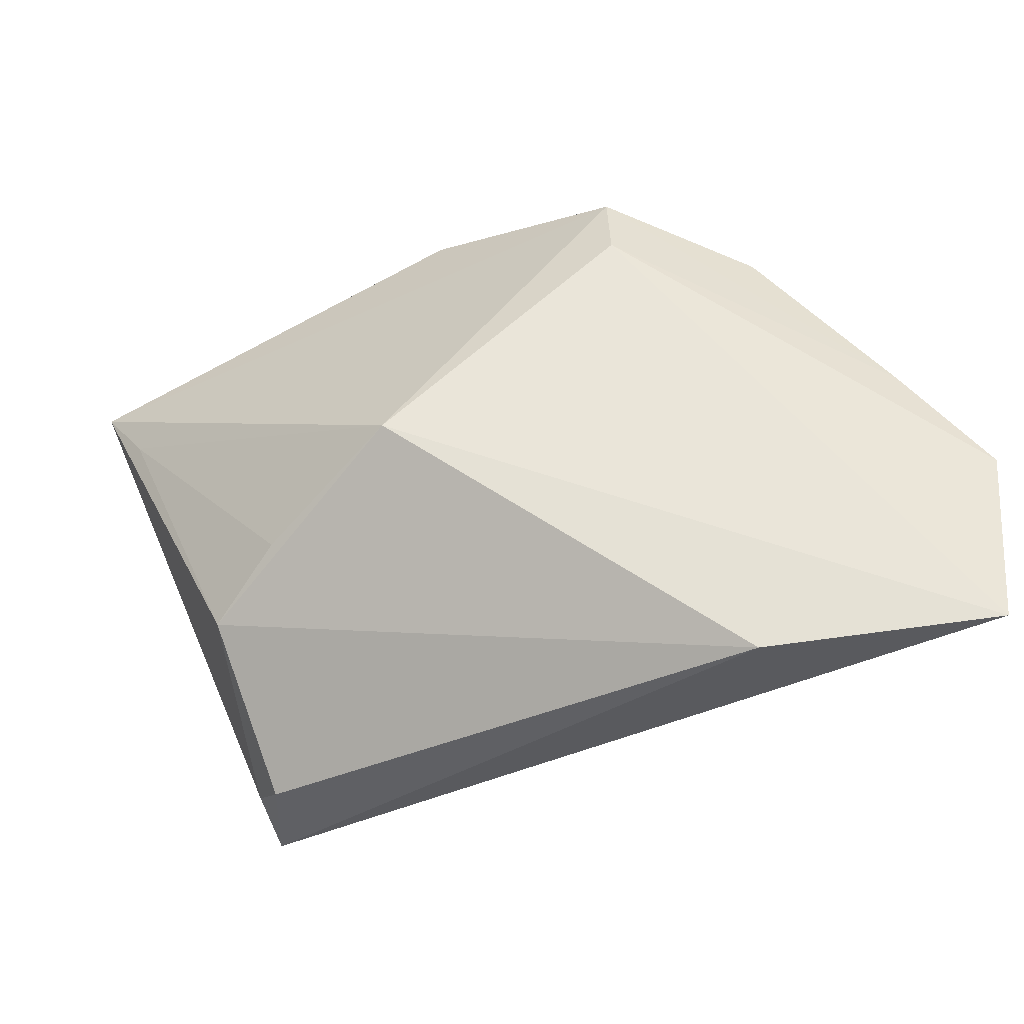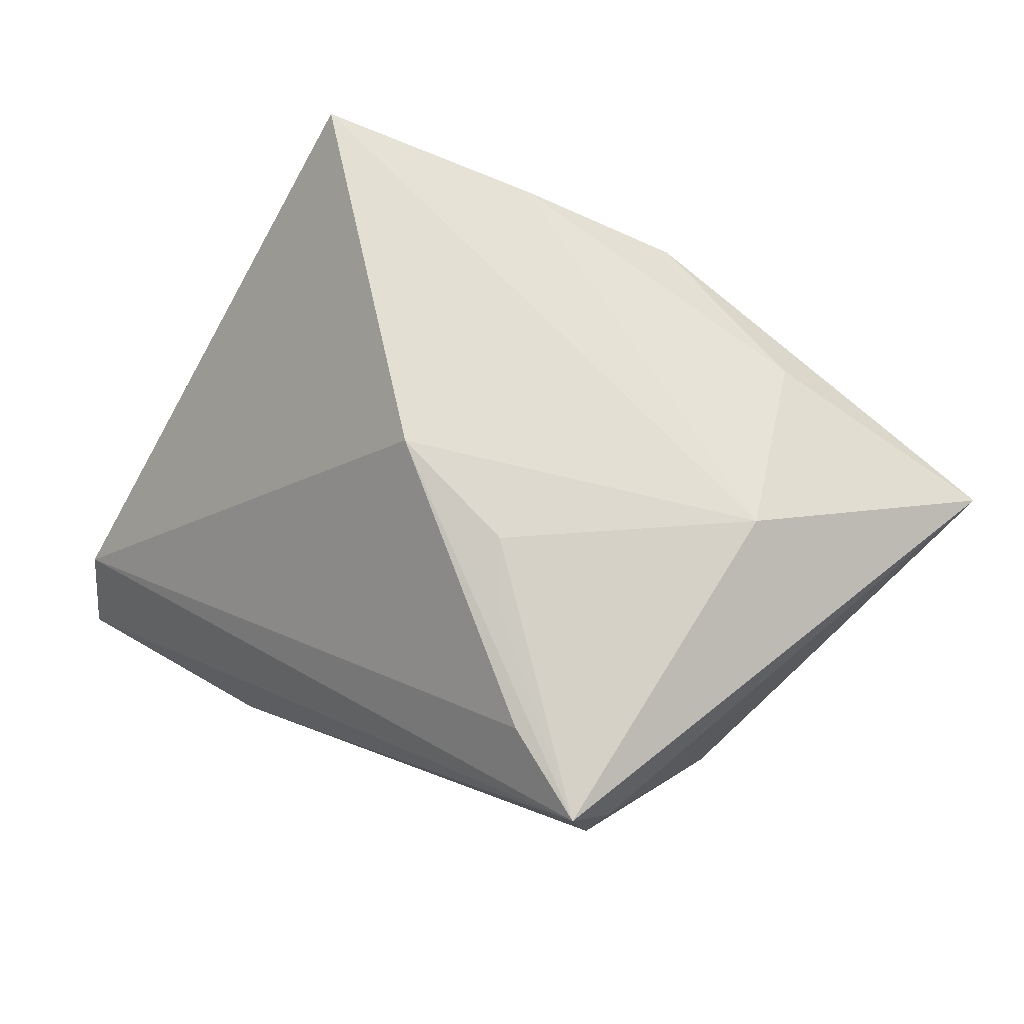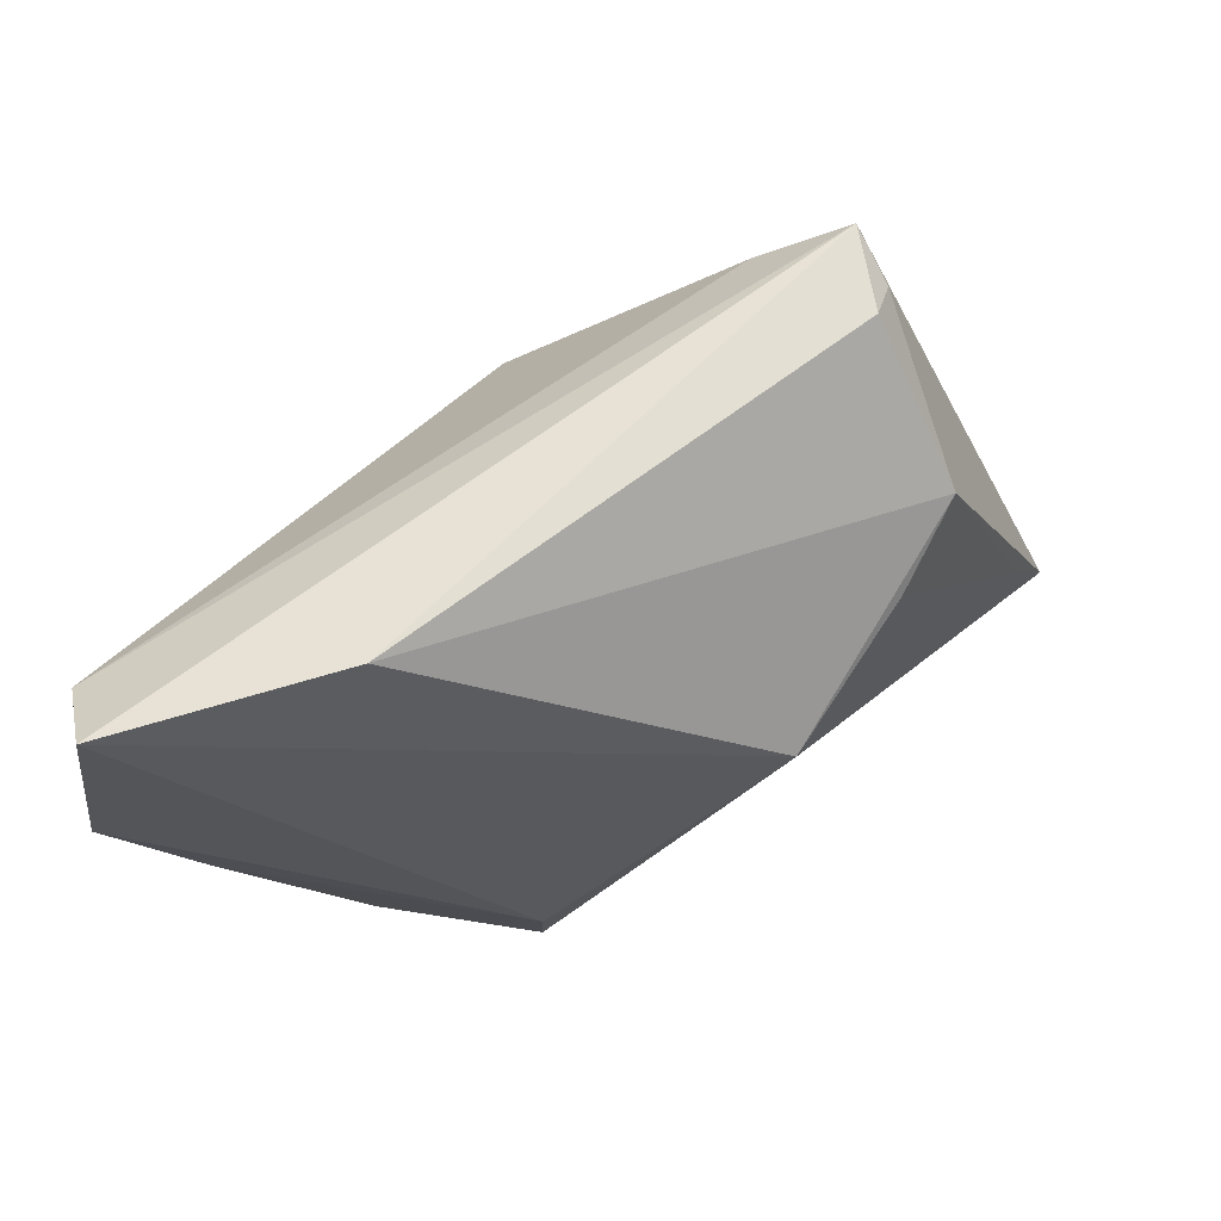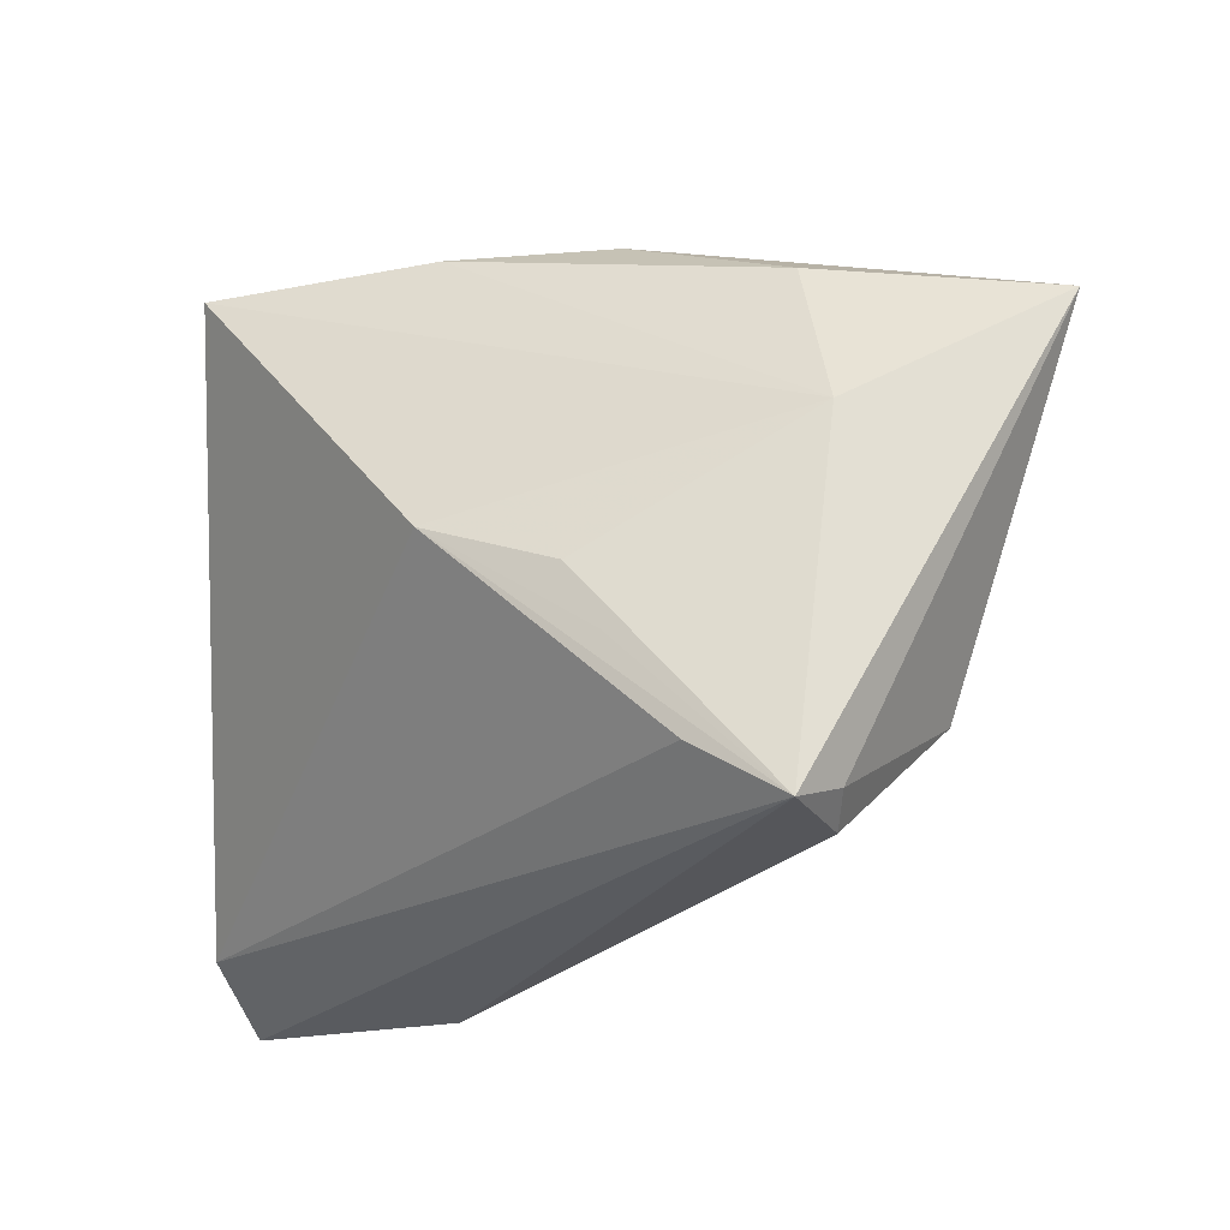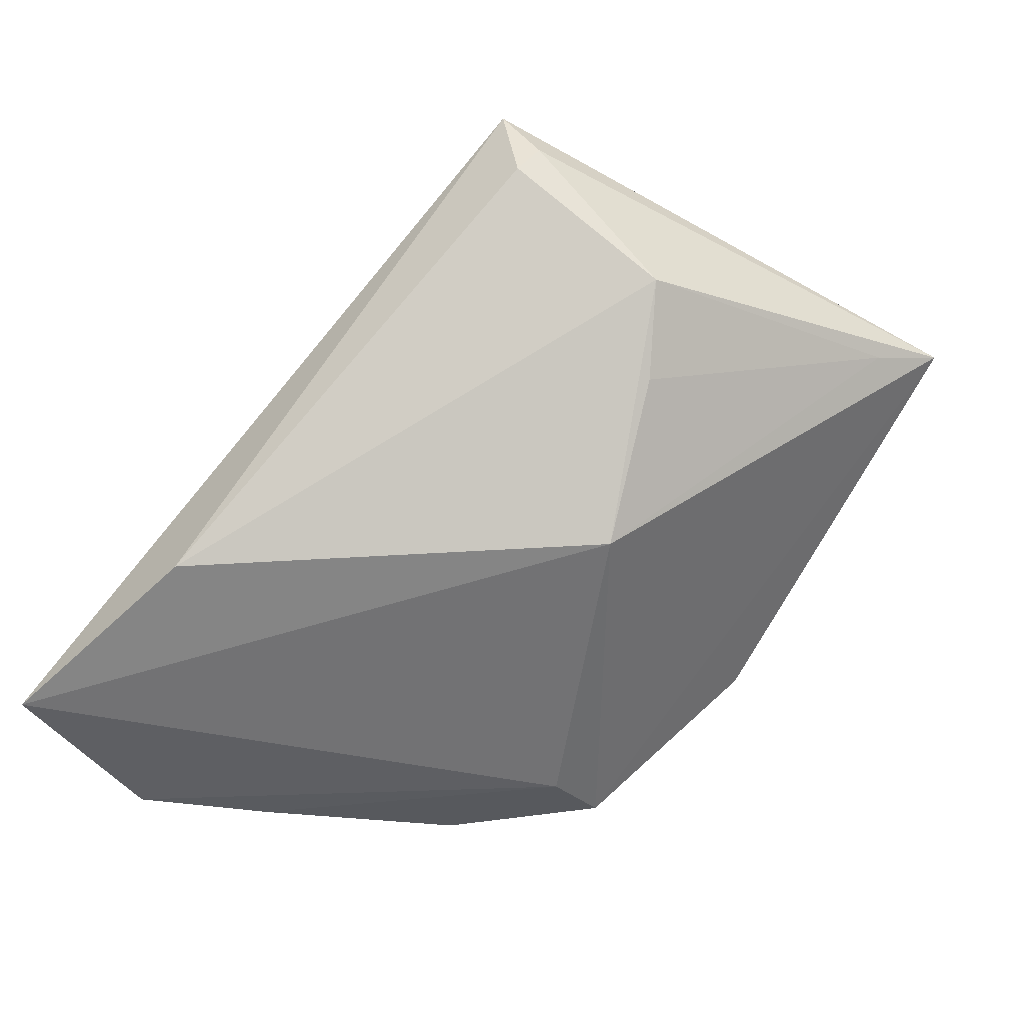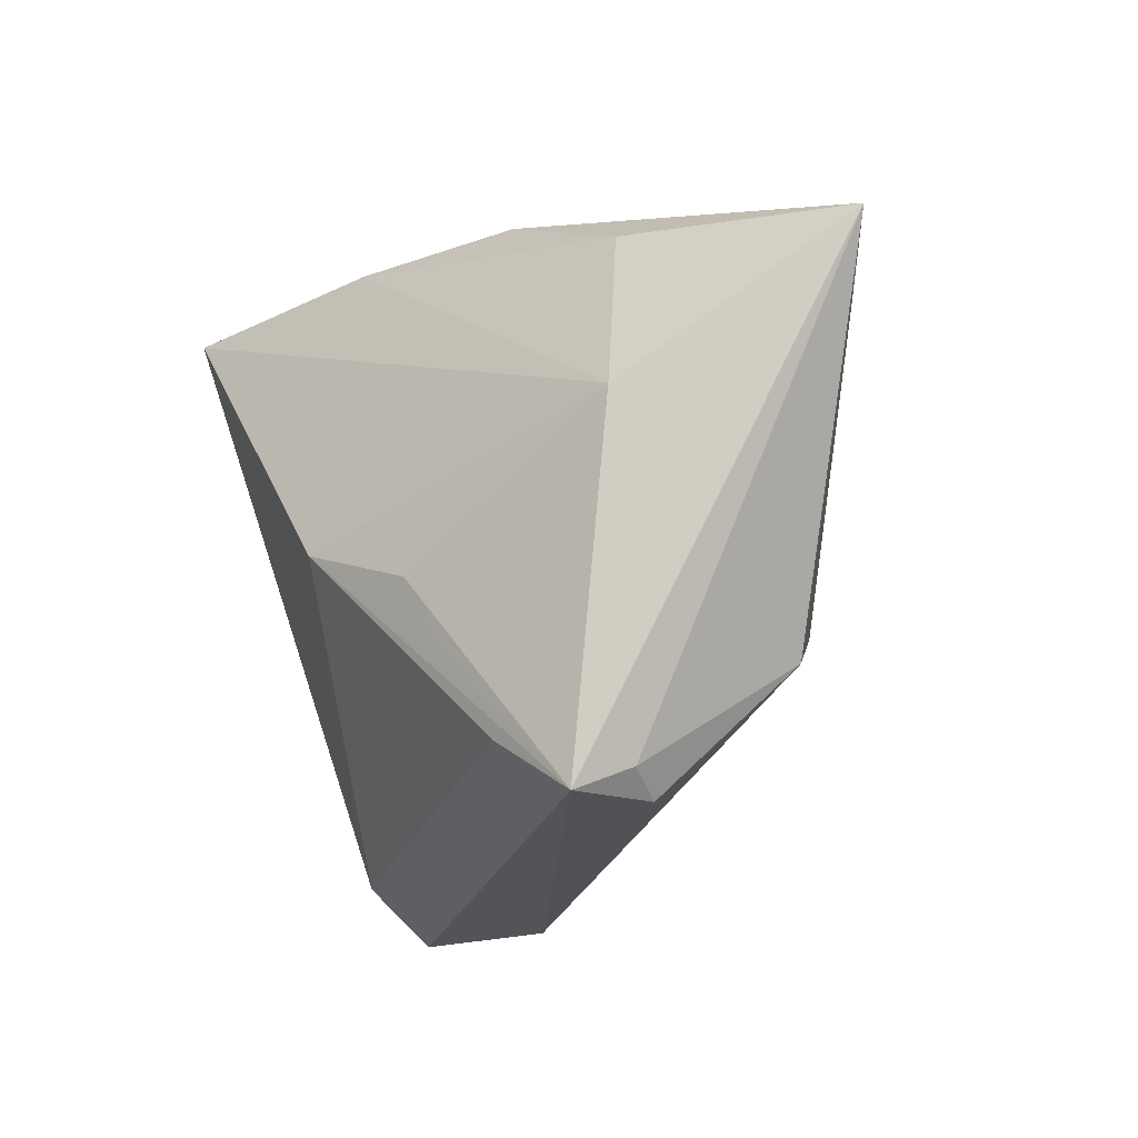
<metadata>
{"format":"obj","ext":"obj","renderer":"f3d","projection":"perspective","resolution":1024,"background":"white","views":[{"elev":-41.9,"azim":169.4,"up":"+Y"},{"elev":76.8,"azim":24.7,"up":"+Z"},{"elev":-24.7,"azim":-1.6,"up":"+Z"},{"elev":-28.2,"azim":15.4,"up":"+Y"},{"elev":-41.2,"azim":35.4,"up":"+Z"},{"elev":-20.1,"azim":41.1,"up":"+Y"}]}
</metadata>
<code>
v 0.02291 -0.007802 -0.01973
v -0.008737 0.03167 0.02021
v 0.03265 0.003905 0.02626
v -0.002657 0.02712 -0.02762
v 0.0157 0.03367 -0.01117
v 0.03353 -0.01478 -0.004743
v 0.01756 -0.02916 0.02598
v 0.03857 -0.02056 0.00402
v 0.05552 0.02009 0.01483
v 0.05111 0.01233 0.01101
v -0.02113 0.02068 -0.02678
v 0.0286 0.02374 0.0201
v -0.01872 -0.03588 -0.02208
v 0.007026 -0.01052 0.02813
v -0.03691 0.002356 -0.02844
v 0.009358 0.03355 0.01487
v 0.01048 -0.01781 0.02732
v -0.007668 -0.00459 0.02778
v -0.002656 0.01814 -0.0292
v -0.0346 0.03034 0.02159
v -0.04696 -0.02674 -0.02095
v 0.02938 -0.03536 0.01592
v 0.02758 -0.03588 0.02599
v -0.04474 -0.03321 -0.0292
v -0.0471 -0.009897 -0.0292
v 0.0309 -0.03304 0.02048
v 0.03216 0.02975 0.004388
f 20 3 2
f 16 20 2
f 5 20 16
f 10 1 9
f 4 5 9
f 9 1 4
f 4 20 5
f 12 3 9
f 2 3 12
f 9 16 12
f 12 16 2
f 9 5 27
f 27 16 9
f 5 16 27
f 20 4 11
f 19 4 1
f 3 20 18
f 18 14 3
f 7 18 21
f 21 18 20
f 21 20 25
f 8 13 1
f 8 22 13
f 8 10 9
f 9 3 23
f 3 14 23
f 13 22 23
f 23 18 7
f 7 21 23
f 25 20 15
f 20 11 15
f 15 19 25
f 15 11 4
f 4 19 15
f 1 10 6
f 6 8 1
f 10 8 6
f 26 8 9
f 9 23 26
f 22 8 26
f 26 23 22
f 14 18 17
f 17 23 14
f 18 23 17
f 13 23 24
f 24 23 21
f 24 21 25
f 25 19 24
f 1 13 24
f 24 19 1

</code>
